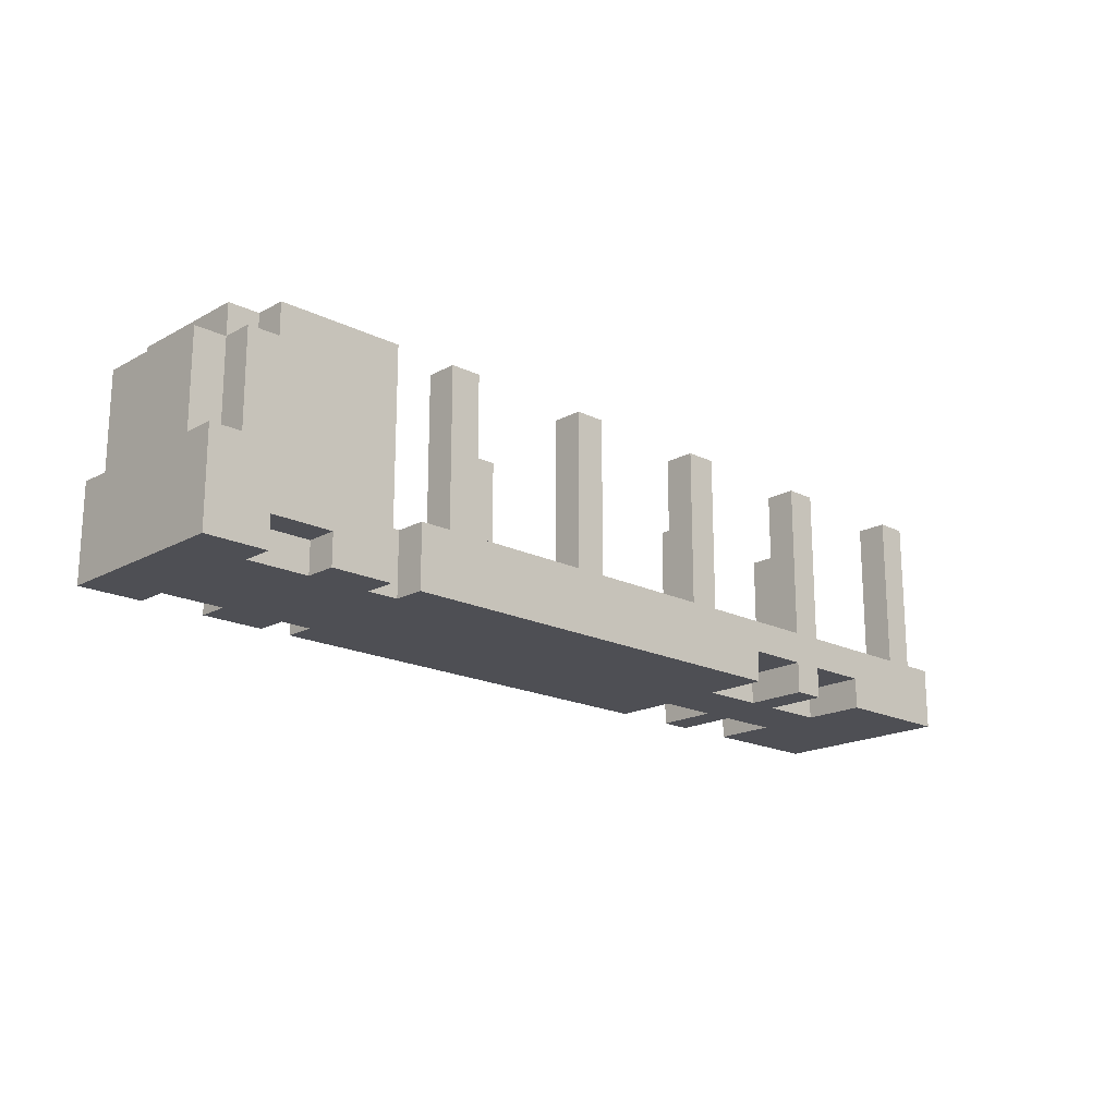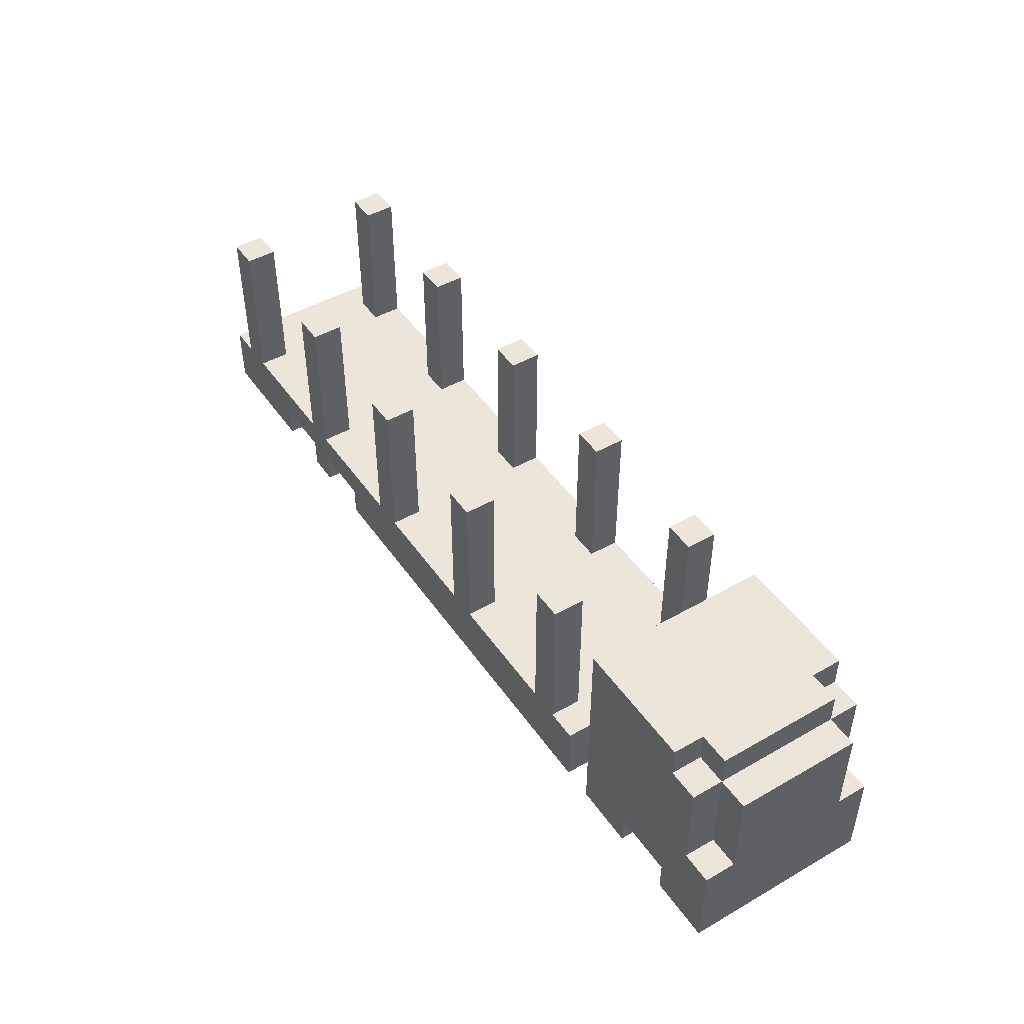
<metadata>
{"format":"obj","ext":"obj","renderer":"f3d","projection":"perspective","resolution":1024,"background":"white","views":[{"elev":-18.4,"azim":-43.5,"up":"+Y"},{"elev":46.8,"azim":-123.0,"up":"+Y"}]}
</metadata>
<code>
o
v 1.5 0.1 -0.3
v 1.5 0.1 0.3
v 1.5 0.2 -0.3
v 1.5 0.2 -0.1
v 1.5 0.2 0.1
v 1.5 0.2 0.3
v 1.5 0.3 -0.3
v 1.5 0.3 -0.1
v 1.5 0.3 0.1
v 1.5 0.3 0.3
v 1.4 0.3 -0.3
v 1.4 0.3 -0.2
v 1.4 0.3 0.2
v 1.4 0.3 0.3
v 1.4 0.8 -0.3
v 1.4 0.8 -0.2
v 1.4 0.8 0.2
v 1.4 0.8 0.3
v 0.9 0.1 -0.3
v 0.9 0.1 -0.1
v 0.9 0.1 0.1
v 0.9 0.1 0.3
v 0.9 0.2 -0.3
v 0.9 0.2 -0.1
v 0.9 0.2 0.1
v 0.9 0.2 0.3
v 0.9 0.3 -0.3
v 0.9 0.3 -0.2
v 0.9 0.3 0.2
v 0.9 0.3 0.3
v 0.9 0.8 -0.3
v 0.9 0.8 -0.2
v 0.9 0.8 0.2
v 0.9 0.8 0.3
v 0.6 0.1 -0.3
v 0.6 0.1 -0.1
v 0.6 0.1 0.1
v 0.6 0.1 0.3
v 0.6 0.2 -0.3
v 0.6 0.2 -0.1
v 0.6 0.2 0.1
v 0.6 0.2 0.3
v 0.4 0.3 -0.3
v 0.4 0.3 -0.2
v 0.4 0.3 0.2
v 0.4 0.3 0.3
v 0.4 0.8 -0.3
v 0.4 0.8 -0.2
v 0.4 0.8 0.2
v 0.4 0.8 0.3
v -0.1 0.3 -0.3
v -0.1 0.3 -0.2
v -0.1 0.3 0.2
v -0.1 0.3 0.3
v -0.1 0.8 -0.3
v -0.1 0.8 -0.2
v -0.1 0.8 0.2
v -0.1 0.8 0.3
v -0.6 0.3 -0.3
v -0.6 0.3 -0.2
v -0.6 0.3 0.2
v -0.6 0.3 0.3
v -0.6 0.8 -0.3
v -0.6 0.8 -0.2
v -0.6 0.8 0.2
v -0.6 0.8 0.3
v -0.9 0.1 -0.3
v -0.9 0.1 -0.2
v -0.9 0.1 0.2
v -0.9 0.1 0.3
v -0.9 0.3 -0.2
v -0.9 0.3 0.2
v -0.9 0.8 -0.3
v -0.9 0.8 0.3
v -1.3 0.1 -0.3
v -1.3 0.1 -0.2
v -1.3 0.1 0.2
v -1.3 0.1 0.3
v -1.3 0.2 -0.3
v -1.3 0.2 -0.2
v -1.3 0.2 0.2
v -1.3 0.2 0.3
v 1.3 0.3 -0.3
v 1.3 0.3 -0.2
v 1.3 0.3 0.2
v 1.3 0.3 0.3
v 1.3 0.8 -0.3
v 1.3 0.8 -0.2
v 1.3 0.8 0.2
v 1.3 0.8 0.3
v 1.1 0.1 -0.3
v 1.1 0.1 -0.1
v 1.1 0.1 0.1
v 1.1 0.1 0.3
v 1.1 0.2 -0.3
v 1.1 0.2 -0.1
v 1.1 0.2 0.1
v 1.1 0.2 0.3
v 0.8 0.1 -0.3
v 0.8 0.1 -0.1
v 0.8 0.1 0.1
v 0.8 0.1 0.3
v 0.8 0.2 -0.3
v 0.8 0.2 -0.1
v 0.8 0.2 0.1
v 0.8 0.2 0.3
v 0.8 0.3 -0.3
v 0.8 0.3 -0.2
v 0.8 0.3 0.2
v 0.8 0.3 0.3
v 0.8 0.8 -0.3
v 0.8 0.8 -0.2
v 0.8 0.8 0.2
v 0.8 0.8 0.3
v 0.3 0.3 -0.3
v 0.3 0.3 -0.2
v 0.3 0.3 0.2
v 0.3 0.3 0.3
v 0.3 0.8 -0.3
v 0.3 0.8 -0.2
v 0.3 0.8 0.2
v 0.3 0.8 0.3
v -0.2 0.3 -0.3
v -0.2 0.3 -0.2
v -0.2 0.3 0.2
v -0.2 0.3 0.3
v -0.2 0.8 -0.3
v -0.2 0.8 -0.2
v -0.2 0.8 0.2
v -0.2 0.8 0.3
v -0.7 0.3 -0.3
v -0.7 0.3 -0.2
v -0.7 0.3 0.2
v -0.7 0.3 0.3
v -0.7 0.8 -0.3
v -0.7 0.8 -0.2
v -0.7 0.8 0.2
v -0.7 0.8 0.3
v -0.8 0.1 -0.3
v -0.8 0.1 -0.2
v -0.8 0.1 0.2
v -0.8 0.1 0.3
v -0.8 0.3 -0.3
v -0.8 0.3 -0.2
v -0.8 0.3 0.2
v -0.8 0.3 0.3
v -1.1 0.1 -0.3
v -1.1 0.1 -0.2
v -1.1 0.1 0.2
v -1.1 0.1 0.3
v -1.1 0.2 -0.3
v -1.1 0.2 -0.2
v -1.1 0.2 0.2
v -1.1 0.2 0.3
v -1.3 0.7 -0.3
v -1.3 0.7 -0.2
v -1.3 0.7 0.2
v -1.3 0.7 0.3
v -1.3 0.8 -0.3
v -1.3 0.8 -0.2
v -1.3 0.8 0.2
v -1.3 0.8 0.3
v -1.4 0.4 -0.3
v -1.4 0.4 -0.2
v -1.4 0.4 0.2
v -1.4 0.4 0.3
v -1.4 0.7 -0.3
v -1.4 0.7 -0.2
v -1.4 0.7 0.2
v -1.4 0.7 0.3
v -1.4 0.8 -0.2
v -1.4 0.8 0.2
v -1.5 0.1 -0.3
v -1.5 0.1 0.3
v -1.5 0.2 -0.3
v -1.5 0.2 -0.1
v -1.5 0.2 0.1
v -1.5 0.2 0.3
v -1.5 0.3 -0.3
v -1.5 0.3 -0.1
v -1.5 0.3 0.1
v -1.5 0.3 0.3
v -1.5 0.4 -0.3
v -1.5 0.4 -0.2
v -1.5 0.4 0.2
v -1.5 0.4 0.3
v -1.5 0.7 -0.2
v -1.5 0.7 0.2
v 1.5 0.1 -0.3
v 1.5 0.2 -0.3
v 1.5 0.3 -0.3
v 1.4 0.2 -0.3
v 1.4 0.3 -0.3
v 1.4 0.8 -0.3
v 1.3 0.3 -0.3
v 1.3 0.8 -0.3
v 1.1 0.1 -0.3
v 1.1 0.2 -0.3
v 0.9 0.1 -0.3
v 0.9 0.2 -0.3
v 0.9 0.3 -0.3
v 0.9 0.8 -0.3
v 0.8 0.1 -0.3
v 0.8 0.2 -0.3
v 0.8 0.3 -0.3
v 0.8 0.8 -0.3
v 0.6 0.1 -0.3
v 0.6 0.2 -0.3
v 0.4 0.3 -0.3
v 0.4 0.8 -0.3
v 0.3 0.3 -0.3
v 0.3 0.8 -0.3
v -0.1 0.3 -0.3
v -0.1 0.8 -0.3
v -0.2 0.3 -0.3
v -0.2 0.8 -0.3
v -0.6 0.3 -0.3
v -0.6 0.8 -0.3
v -0.7 0.3 -0.3
v -0.7 0.8 -0.3
v -0.8 0.1 -0.3
v -0.8 0.3 -0.3
v -0.9 0.1 -0.3
v -0.9 0.8 -0.3
v -1.1 0.1 -0.3
v -1.1 0.2 -0.3
v -1.1 0.4 -0.3
v -1.1 0.7 -0.3
v -1.3 0.1 -0.3
v -1.3 0.2 -0.3
v -1.3 0.4 -0.3
v -1.3 0.7 -0.3
v -1.3 0.8 -0.3
v -1.4 0.2 -0.3
v -1.4 0.3 -0.3
v -1.4 0.4 -0.3
v -1.4 0.7 -0.3
v -1.5 0.1 -0.3
v -1.5 0.2 -0.3
v -1.5 0.3 -0.3
v -1.5 0.4 -0.3
v -0.8 0.1 -0.2
v -0.8 0.3 -0.2
v -0.9 0.1 -0.2
v -0.9 0.3 -0.2
v -1.1 0.1 -0.2
v -1.1 0.2 -0.2
v -1.3 0.1 -0.2
v -1.3 0.2 -0.2
v -1.3 0.7 -0.2
v -1.3 0.8 -0.2
v -1.4 0.4 -0.2
v -1.4 0.7 -0.2
v -1.4 0.8 -0.2
v -1.5 0.4 -0.2
v -1.5 0.7 -0.2
v 1.1 0.1 -0.1
v 1.1 0.2 -0.1
v 0.9 0.1 -0.1
v 0.9 0.2 -0.1
v 0.8 0.1 -0.1
v 0.8 0.2 -0.1
v 0.6 0.1 -0.1
v 0.6 0.2 -0.1
v 1.4 0.3 0.2
v 1.4 0.8 0.2
v 1.3 0.3 0.2
v 1.3 0.8 0.2
v 0.9 0.3 0.2
v 0.9 0.8 0.2
v 0.8 0.3 0.2
v 0.8 0.8 0.2
v 0.4 0.3 0.2
v 0.4 0.8 0.2
v 0.3 0.3 0.2
v 0.3 0.8 0.2
v -0.1 0.3 0.2
v -0.1 0.8 0.2
v -0.2 0.3 0.2
v -0.2 0.8 0.2
v -0.6 0.3 0.2
v -0.6 0.8 0.2
v -0.7 0.3 0.2
v -0.7 0.8 0.2
v 1.4 0.3 -0.2
v 1.4 0.8 -0.2
v 1.3 0.3 -0.2
v 1.3 0.8 -0.2
v 0.9 0.3 -0.2
v 0.9 0.8 -0.2
v 0.8 0.3 -0.2
v 0.8 0.8 -0.2
v 0.4 0.3 -0.2
v 0.4 0.8 -0.2
v 0.3 0.3 -0.2
v 0.3 0.8 -0.2
v -0.1 0.3 -0.2
v -0.1 0.8 -0.2
v -0.2 0.3 -0.2
v -0.2 0.8 -0.2
v -0.6 0.3 -0.2
v -0.6 0.8 -0.2
v -0.7 0.3 -0.2
v -0.7 0.8 -0.2
v 1.1 0.1 0.1
v 1.1 0.2 0.1
v 0.9 0.1 0.1
v 0.9 0.2 0.1
v 0.8 0.1 0.1
v 0.8 0.2 0.1
v 0.6 0.1 0.1
v 0.6 0.2 0.1
v -0.8 0.1 0.2
v -0.8 0.3 0.2
v -0.9 0.1 0.2
v -0.9 0.3 0.2
v -1.1 0.1 0.2
v -1.1 0.2 0.2
v -1.3 0.1 0.2
v -1.3 0.2 0.2
v -1.3 0.7 0.2
v -1.3 0.8 0.2
v -1.4 0.4 0.2
v -1.4 0.7 0.2
v -1.4 0.8 0.2
v -1.5 0.4 0.2
v -1.5 0.7 0.2
v 1.5 0.1 0.3
v 1.5 0.2 0.3
v 1.5 0.3 0.3
v 1.4 0.2 0.3
v 1.4 0.3 0.3
v 1.4 0.8 0.3
v 1.3 0.3 0.3
v 1.3 0.8 0.3
v 1.1 0.1 0.3
v 1.1 0.2 0.3
v 0.9 0.1 0.3
v 0.9 0.2 0.3
v 0.9 0.3 0.3
v 0.9 0.8 0.3
v 0.8 0.1 0.3
v 0.8 0.2 0.3
v 0.8 0.3 0.3
v 0.8 0.8 0.3
v 0.6 0.1 0.3
v 0.6 0.2 0.3
v 0.4 0.3 0.3
v 0.4 0.8 0.3
v 0.3 0.3 0.3
v 0.3 0.8 0.3
v -0.1 0.3 0.3
v -0.1 0.8 0.3
v -0.2 0.3 0.3
v -0.2 0.8 0.3
v -0.6 0.3 0.3
v -0.6 0.8 0.3
v -0.7 0.3 0.3
v -0.7 0.8 0.3
v -0.8 0.1 0.3
v -0.8 0.3 0.3
v -0.9 0.1 0.3
v -0.9 0.8 0.3
v -1.1 0.1 0.3
v -1.1 0.2 0.3
v -1.1 0.4 0.3
v -1.1 0.7 0.3
v -1.3 0.1 0.3
v -1.3 0.2 0.3
v -1.3 0.4 0.3
v -1.3 0.7 0.3
v -1.3 0.8 0.3
v -1.4 0.2 0.3
v -1.4 0.3 0.3
v -1.4 0.4 0.3
v -1.4 0.7 0.3
v -1.5 0.1 0.3
v -1.5 0.2 0.3
v -1.5 0.3 0.3
v -1.5 0.4 0.3
v 1.5 0.1 -0.3
v 1.1 0.1 -0.3
v 0.9 0.1 -0.3
v 0.8 0.1 -0.3
v 0.6 0.1 -0.3
v -0.8 0.1 -0.3
v -0.9 0.1 -0.3
v -1.1 0.1 -0.3
v -1.3 0.1 -0.3
v -1.5 0.1 -0.3
v -0.8 0.1 -0.2
v -0.9 0.1 -0.2
v -1.1 0.1 -0.2
v -1.3 0.1 -0.2
v 1.1 0.1 -0.1
v 0.9 0.1 -0.1
v 0.8 0.1 -0.1
v 0.6 0.1 -0.1
v 1.1 0.1 0.1
v 0.9 0.1 0.1
v 0.8 0.1 0.1
v 0.6 0.1 0.1
v -0.8 0.1 0.2
v -0.9 0.1 0.2
v -1.1 0.1 0.2
v -1.3 0.1 0.2
v 1.5 0.1 0.3
v 1.1 0.1 0.3
v 0.9 0.1 0.3
v 0.8 0.1 0.3
v 0.6 0.1 0.3
v -0.8 0.1 0.3
v -0.9 0.1 0.3
v -1.1 0.1 0.3
v -1.3 0.1 0.3
v -1.5 0.1 0.3
v 1.1 0.2 -0.3
v 0.9 0.2 -0.3
v 0.8 0.2 -0.3
v 0.6 0.2 -0.3
v -1.1 0.2 -0.3
v -1.3 0.2 -0.3
v -1.1 0.2 -0.2
v -1.3 0.2 -0.2
v 1.1 0.2 -0.1
v 0.9 0.2 -0.1
v 0.8 0.2 -0.1
v 0.6 0.2 -0.1
v 1.1 0.2 0.1
v 0.9 0.2 0.1
v 0.8 0.2 0.1
v 0.6 0.2 0.1
v -1.1 0.2 0.2
v -1.3 0.2 0.2
v 1.1 0.2 0.3
v 0.9 0.2 0.3
v 0.8 0.2 0.3
v 0.6 0.2 0.3
v -1.1 0.2 0.3
v -1.3 0.2 0.3
v 1.5 0.3 -0.3
v 1.4 0.3 -0.3
v 1.3 0.3 -0.3
v 0.9 0.3 -0.3
v 0.8 0.3 -0.3
v 0.4 0.3 -0.3
v 0.3 0.3 -0.3
v -0.1 0.3 -0.3
v -0.2 0.3 -0.3
v -0.6 0.3 -0.3
v -0.7 0.3 -0.3
v -0.8 0.3 -0.3
v 1.4 0.3 -0.2
v 1.3 0.3 -0.2
v 0.9 0.3 -0.2
v 0.8 0.3 -0.2
v 0.4 0.3 -0.2
v 0.3 0.3 -0.2
v -0.1 0.3 -0.2
v -0.2 0.3 -0.2
v -0.6 0.3 -0.2
v -0.7 0.3 -0.2
v -0.8 0.3 -0.2
v -0.9 0.3 -0.2
v 1.5 0.3 -0.1
v 1.4 0.3 -0.1
v 1.5 0.3 0.1
v 1.4 0.3 0.1
v 1.4 0.3 0.2
v 1.3 0.3 0.2
v 0.9 0.3 0.2
v 0.8 0.3 0.2
v 0.4 0.3 0.2
v 0.3 0.3 0.2
v -0.1 0.3 0.2
v -0.2 0.3 0.2
v -0.6 0.3 0.2
v -0.7 0.3 0.2
v -0.8 0.3 0.2
v -0.9 0.3 0.2
v 1.5 0.3 0.3
v 1.4 0.3 0.3
v 1.3 0.3 0.3
v 0.9 0.3 0.3
v 0.8 0.3 0.3
v 0.4 0.3 0.3
v 0.3 0.3 0.3
v -0.1 0.3 0.3
v -0.2 0.3 0.3
v -0.6 0.3 0.3
v -0.7 0.3 0.3
v -0.8 0.3 0.3
v -1.4 0.4 -0.3
v -1.5 0.4 -0.3
v -1.4 0.4 -0.2
v -1.5 0.4 -0.2
v -1.4 0.4 0.2
v -1.5 0.4 0.2
v -1.4 0.4 0.3
v -1.5 0.4 0.3
v -1.3 0.7 -0.3
v -1.4 0.7 -0.3
v -1.3 0.7 -0.2
v -1.4 0.7 -0.2
v -1.5 0.7 -0.2
v -1.3 0.7 0.2
v -1.4 0.7 0.2
v -1.5 0.7 0.2
v -1.3 0.7 0.3
v -1.4 0.7 0.3
v 1.4 0.8 -0.3
v 1.3 0.8 -0.3
v 0.9 0.8 -0.3
v 0.8 0.8 -0.3
v 0.4 0.8 -0.3
v 0.3 0.8 -0.3
v -0.1 0.8 -0.3
v -0.2 0.8 -0.3
v -0.6 0.8 -0.3
v -0.7 0.8 -0.3
v -0.9 0.8 -0.3
v -1.3 0.8 -0.3
v 1.4 0.8 -0.2
v 1.3 0.8 -0.2
v 0.9 0.8 -0.2
v 0.8 0.8 -0.2
v 0.4 0.8 -0.2
v 0.3 0.8 -0.2
v -0.1 0.8 -0.2
v -0.2 0.8 -0.2
v -0.6 0.8 -0.2
v -0.7 0.8 -0.2
v -1.3 0.8 -0.2
v -1.4 0.8 -0.2
v 1.4 0.8 0.2
v 1.3 0.8 0.2
v 0.9 0.8 0.2
v 0.8 0.8 0.2
v 0.4 0.8 0.2
v 0.3 0.8 0.2
v -0.1 0.8 0.2
v -0.2 0.8 0.2
v -0.6 0.8 0.2
v -0.7 0.8 0.2
v -1.3 0.8 0.2
v -1.4 0.8 0.2
v 1.4 0.8 0.3
v 1.3 0.8 0.3
v 0.9 0.8 0.3
v 0.8 0.8 0.3
v 0.4 0.8 0.3
v 0.3 0.8 0.3
v -0.1 0.8 0.3
v -0.2 0.8 0.3
v -0.6 0.8 0.3
v -0.7 0.8 0.3
v -0.9 0.8 0.3
v -1.3 0.8 0.3
f 3 2 1
f 4 2 3
f 5 2 4
f 6 2 5
f 7 4 3
f 8 5 4
f 8 4 7
f 9 6 5
f 9 5 8
f 10 6 9
f 15 12 11
f 16 12 15
f 17 14 13
f 18 14 17
f 23 20 19
f 24 20 23
f 25 22 21
f 26 22 25
f 31 28 27
f 32 28 31
f 33 30 29
f 34 30 33
f 39 36 35
f 40 36 39
f 41 38 37
f 42 38 41
f 47 44 43
f 48 44 47
f 49 46 45
f 50 46 49
f 55 52 51
f 56 52 55
f 57 54 53
f 58 54 57
f 63 60 59
f 64 60 63
f 65 62 61
f 66 62 65
f 71 68 67
f 72 70 69
f 73 71 67
f 73 72 71
f 74 70 72
f 74 72 73
f 79 76 75
f 80 76 79
f 81 78 77
f 82 78 81
f 83 84 87
f 87 84 88
f 85 86 89
f 89 86 90
f 91 92 95
f 95 92 96
f 93 94 97
f 97 94 98
f 99 100 103
f 103 100 104
f 101 102 105
f 105 102 106
f 107 108 111
f 111 108 112
f 109 110 113
f 113 110 114
f 115 116 119
f 119 116 120
f 117 118 121
f 121 118 122
f 123 124 127
f 127 124 128
f 125 126 129
f 129 126 130
f 131 132 135
f 135 132 136
f 133 134 137
f 137 134 138
f 139 140 143
f 143 140 144
f 141 142 145
f 145 142 146
f 147 148 151
f 151 148 152
f 149 150 153
f 153 150 154
f 155 156 159
f 159 156 160
f 157 158 161
f 161 158 162
f 163 164 167
f 167 164 168
f 165 166 169
f 169 166 170
f 168 169 171
f 171 169 172
f 173 174 175
f 175 174 176
f 176 174 177
f 177 174 178
f 175 176 179
f 176 177 180
f 179 176 180
f 177 178 181
f 180 177 181
f 181 178 182
f 179 180 183
f 180 181 183
f 181 182 183
f 183 182 184
f 184 182 185
f 185 182 186
f 184 185 187
f 187 185 188
f 192 190 189
f 192 191 190
f 193 191 192
f 195 193 192
f 195 194 193
f 196 194 195
f 197 192 189
f 197 195 192
f 198 195 197
f 200 195 198
f 201 195 200
f 203 200 199
f 203 201 200
f 204 201 203
f 205 202 201
f 205 201 204
f 206 202 205
f 208 205 204
f 209 205 208
f 209 208 207
f 211 209 207
f 211 210 209
f 212 210 211
f 213 211 207
f 215 213 207
f 215 214 213
f 216 214 215
f 217 215 207
f 219 217 207
f 219 218 217
f 220 218 219
f 221 219 207
f 222 219 221
f 225 224 223
f 226 224 225
f 227 224 226
f 228 224 227
f 230 227 226
f 231 228 227
f 231 227 230
f 232 224 228
f 232 228 231
f 233 224 232
f 234 231 230
f 234 230 229
f 234 232 231
f 235 232 234
f 236 232 235
f 237 232 236
f 238 234 229
f 239 235 234
f 239 234 238
f 240 236 235
f 240 235 239
f 241 236 240
f 244 243 242
f 245 243 244
f 248 247 246
f 249 247 248
f 253 251 250
f 254 251 253
f 255 253 252
f 256 253 255
f 259 258 257
f 260 258 259
f 263 262 261
f 264 262 263
f 267 266 265
f 268 266 267
f 271 270 269
f 272 270 271
f 275 274 273
f 276 274 275
f 279 278 277
f 280 278 279
f 283 282 281
f 284 282 283
f 285 286 287
f 287 286 288
f 289 290 291
f 291 290 292
f 293 294 295
f 295 294 296
f 297 298 299
f 299 298 300
f 301 302 303
f 303 302 304
f 305 306 307
f 307 306 308
f 309 310 311
f 311 310 312
f 313 314 315
f 315 314 316
f 317 318 319
f 319 318 320
f 321 322 324
f 324 322 325
f 323 324 326
f 326 324 327
f 328 329 331
f 329 330 331
f 331 330 332
f 331 332 334
f 332 333 334
f 334 333 335
f 328 331 336
f 331 334 336
f 336 334 337
f 337 334 339
f 339 334 340
f 338 339 342
f 339 340 342
f 342 340 343
f 340 341 344
f 343 340 344
f 344 341 345
f 343 344 347
f 347 344 348
f 346 347 348
f 346 348 350
f 348 349 350
f 350 349 351
f 346 350 352
f 346 352 354
f 352 353 354
f 354 353 355
f 346 354 356
f 346 356 358
f 356 357 358
f 358 357 359
f 346 358 360
f 360 358 361
f 362 363 364
f 364 363 365
f 365 363 366
f 366 363 367
f 365 366 369
f 366 367 370
f 369 366 370
f 367 363 371
f 370 367 371
f 371 363 372
f 369 370 373
f 368 369 373
f 370 371 373
f 373 371 374
f 374 371 375
f 375 371 376
f 368 373 377
f 373 374 378
f 377 373 378
f 374 375 379
f 378 374 379
f 379 375 380
f 391 386 385
f 392 388 387
f 393 388 392
f 394 390 389
f 395 382 381
f 396 384 383
f 397 384 396
f 398 394 393
f 398 393 392
f 398 391 385
f 398 392 391
f 399 397 396
f 399 398 397
f 399 395 381
f 399 396 395
f 400 398 399
f 401 398 400
f 402 394 398
f 402 398 401
f 403 394 402
f 404 394 403
f 405 394 404
f 406 390 394
f 406 394 405
f 407 399 381
f 408 399 407
f 409 401 400
f 410 401 409
f 411 403 402
f 412 403 411
f 413 405 404
f 414 405 413
f 415 390 406
f 416 390 415
f 423 422 421
f 424 422 423
f 425 418 417
f 426 418 425
f 427 420 419
f 428 420 427
f 435 430 429
f 436 430 435
f 437 432 431
f 438 432 437
f 439 434 433
f 440 434 439
f 441 442 453
f 443 444 454
f 454 444 455
f 445 446 456
f 456 446 457
f 447 448 458
f 458 448 459
f 449 450 460
f 460 450 461
f 451 452 462
f 462 452 463
f 441 453 465
f 460 461 466
f 465 453 466
f 463 464 466
f 462 463 466
f 461 462 466
f 454 455 466
f 459 460 466
f 456 457 466
f 457 458 466
f 458 459 466
f 455 456 466
f 453 454 466
f 465 466 467
f 466 464 468
f 467 466 468
f 467 468 469
f 468 464 469
f 469 464 470
f 470 464 471
f 471 464 472
f 472 464 473
f 473 464 474
f 474 464 475
f 475 464 476
f 476 464 477
f 477 464 478
f 478 464 479
f 479 464 480
f 467 469 481
f 481 469 482
f 470 471 483
f 483 471 484
f 472 473 485
f 485 473 486
f 474 475 487
f 487 475 488
f 476 477 489
f 489 477 490
f 478 479 491
f 491 479 492
f 493 494 495
f 495 494 496
f 497 498 499
f 499 498 500
f 501 502 503
f 503 502 504
f 504 505 507
f 507 505 508
f 506 507 509
f 509 507 510
f 511 512 523
f 523 512 524
f 513 514 525
f 525 514 526
f 515 516 527
f 527 516 528
f 517 518 529
f 529 518 530
f 519 520 531
f 531 520 532
f 521 522 533
f 533 534 545
f 521 533 545
f 545 534 546
f 535 536 547
f 547 536 548
f 537 538 549
f 549 538 550
f 539 540 551
f 551 540 552
f 541 542 553
f 553 542 554
f 543 544 555
f 555 544 556
f 521 545 557
f 557 545 558

</code>
